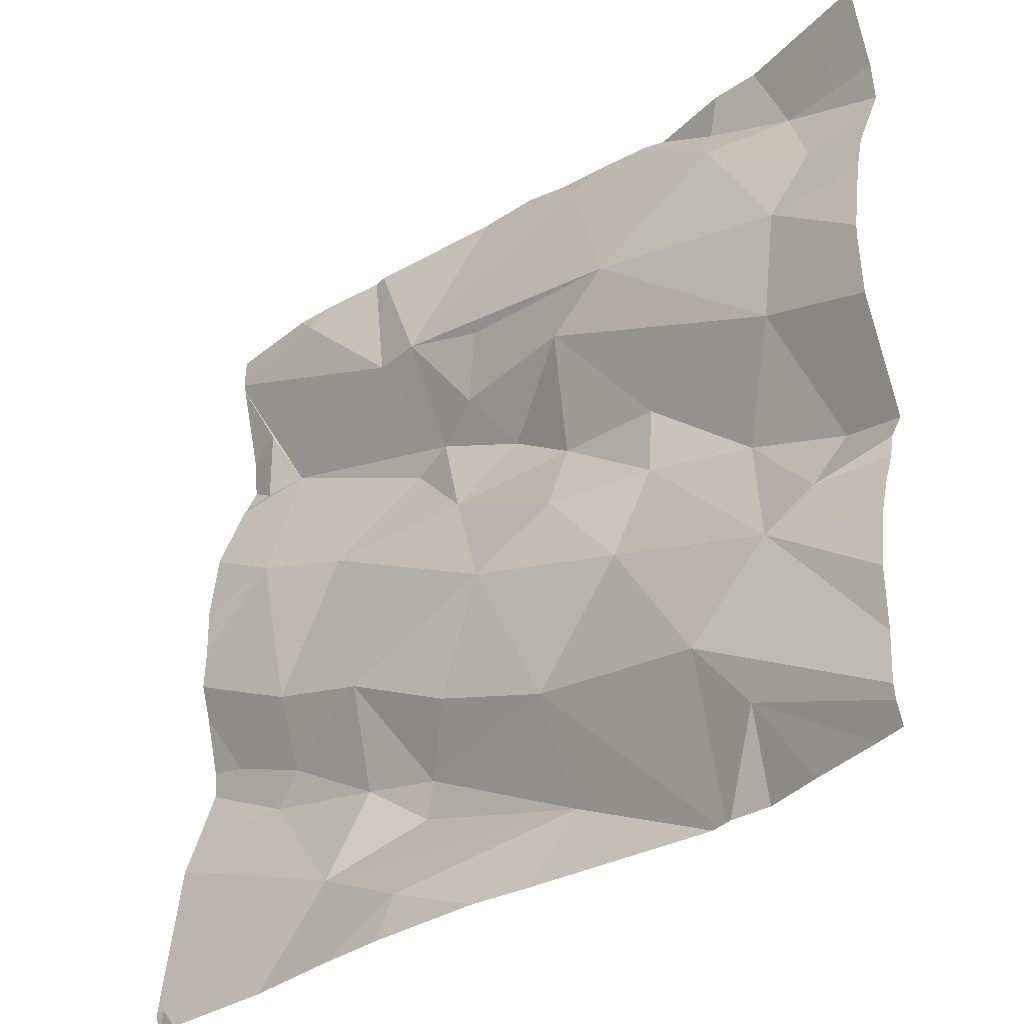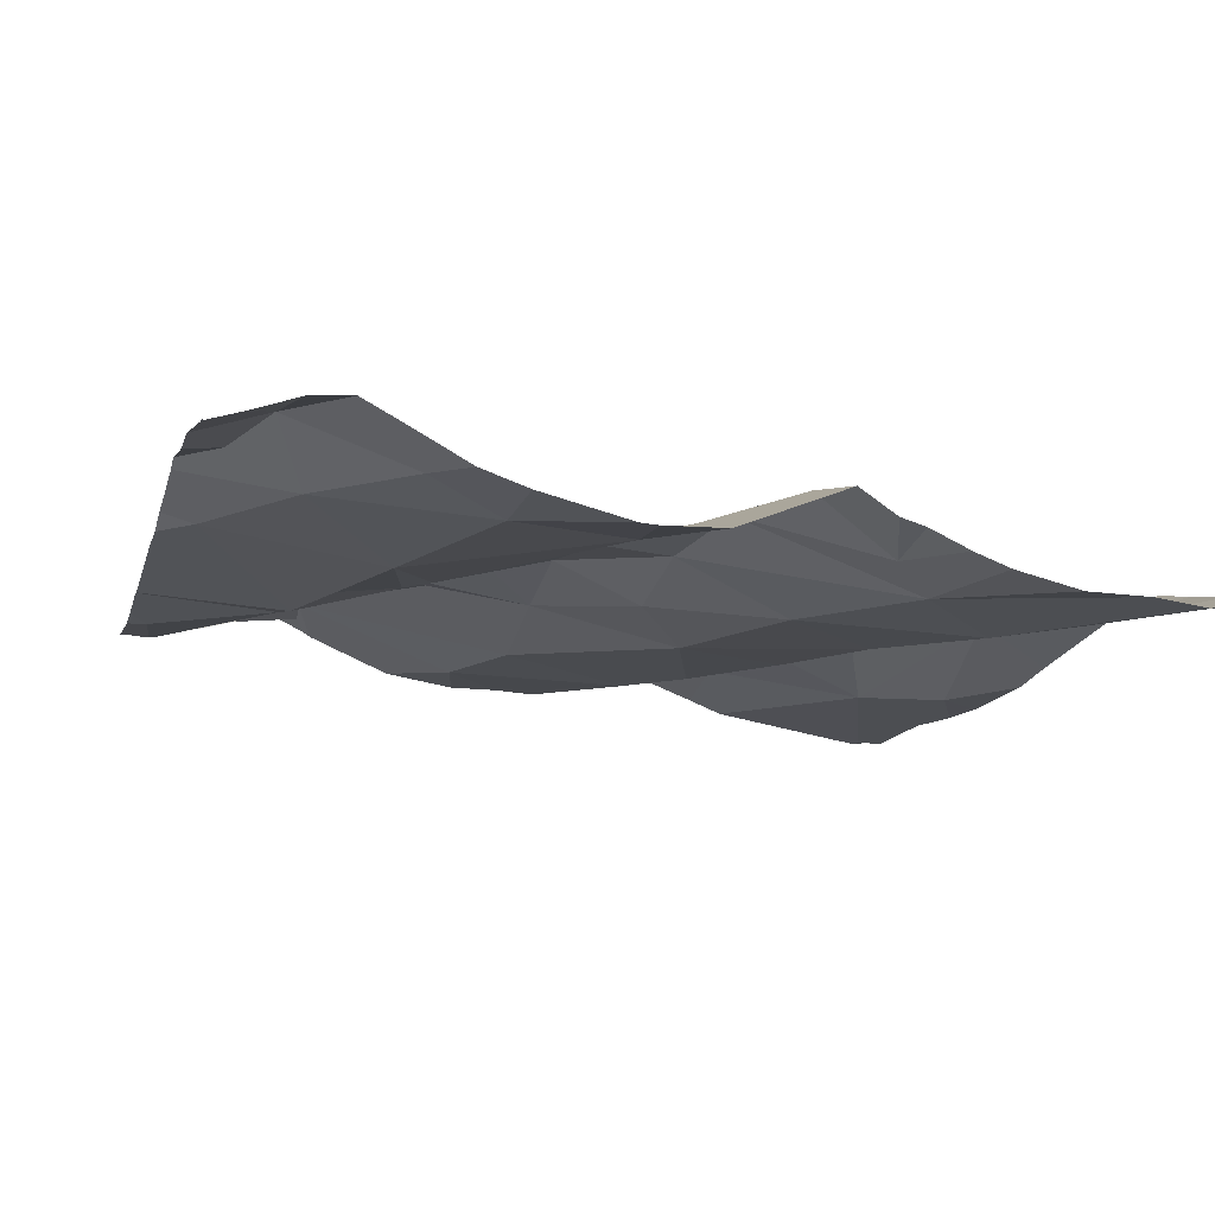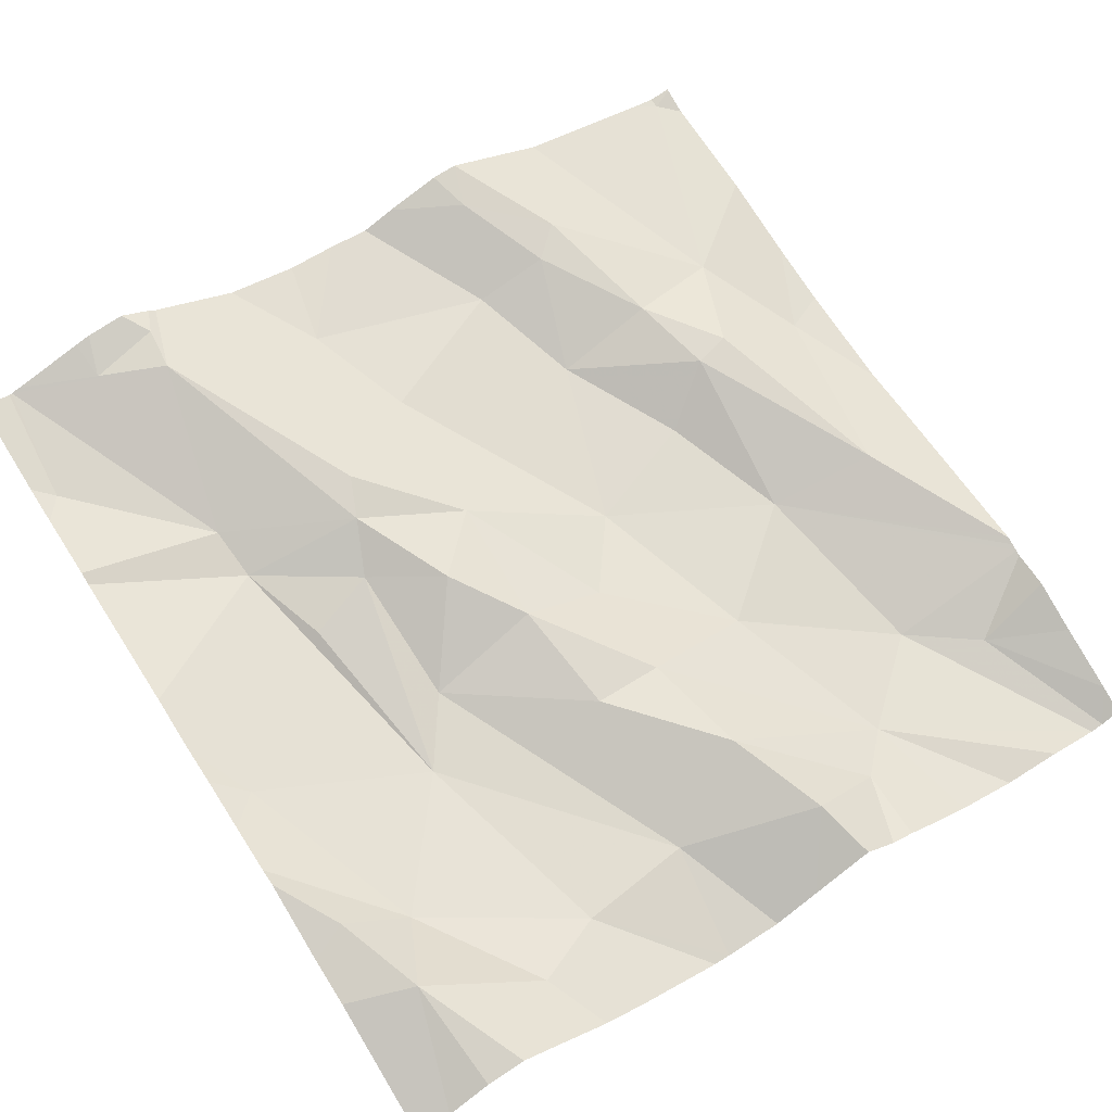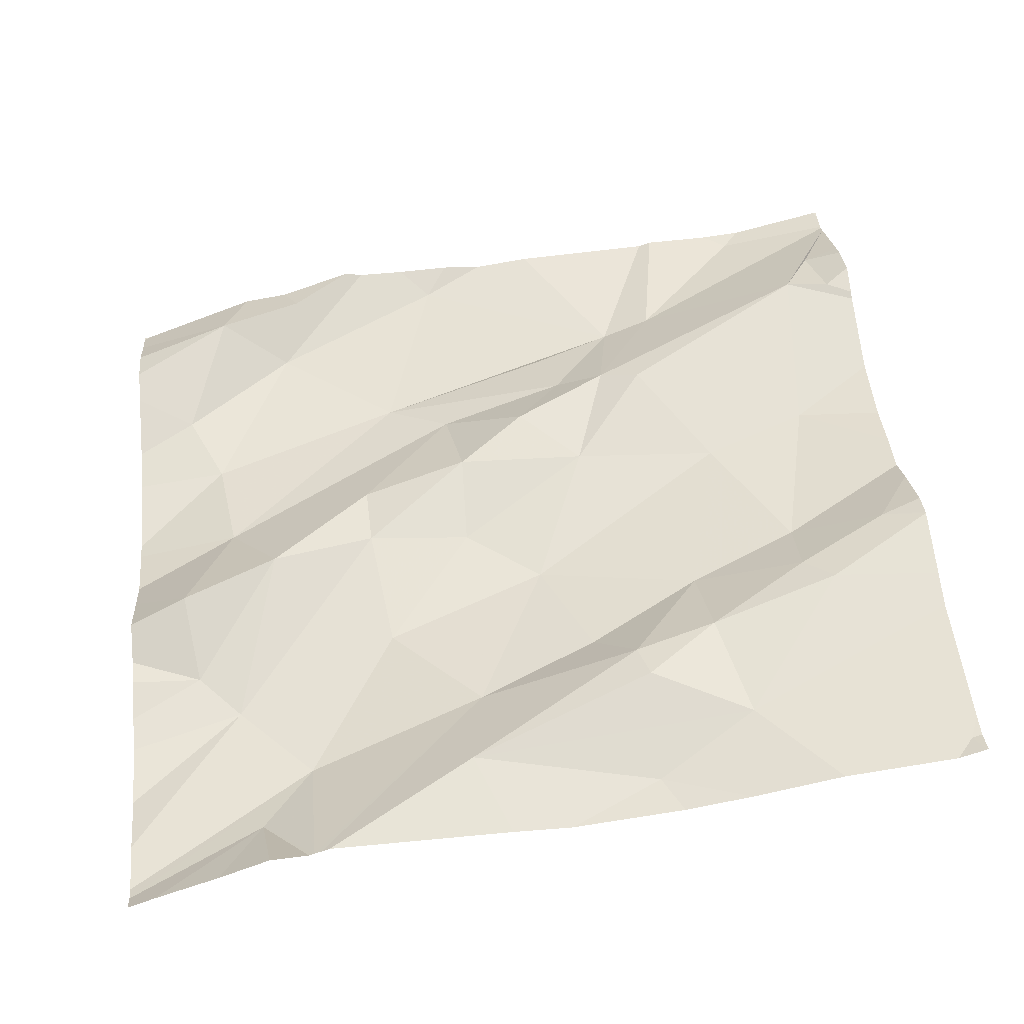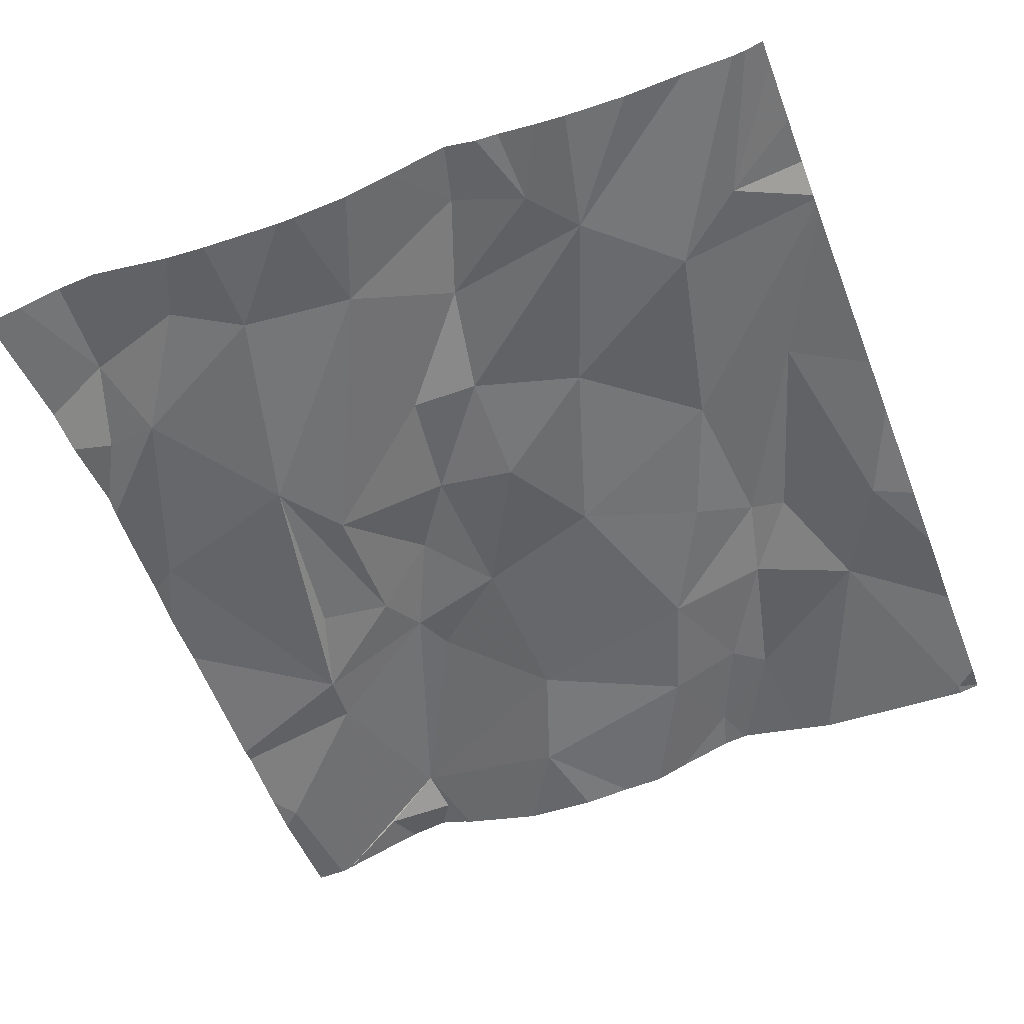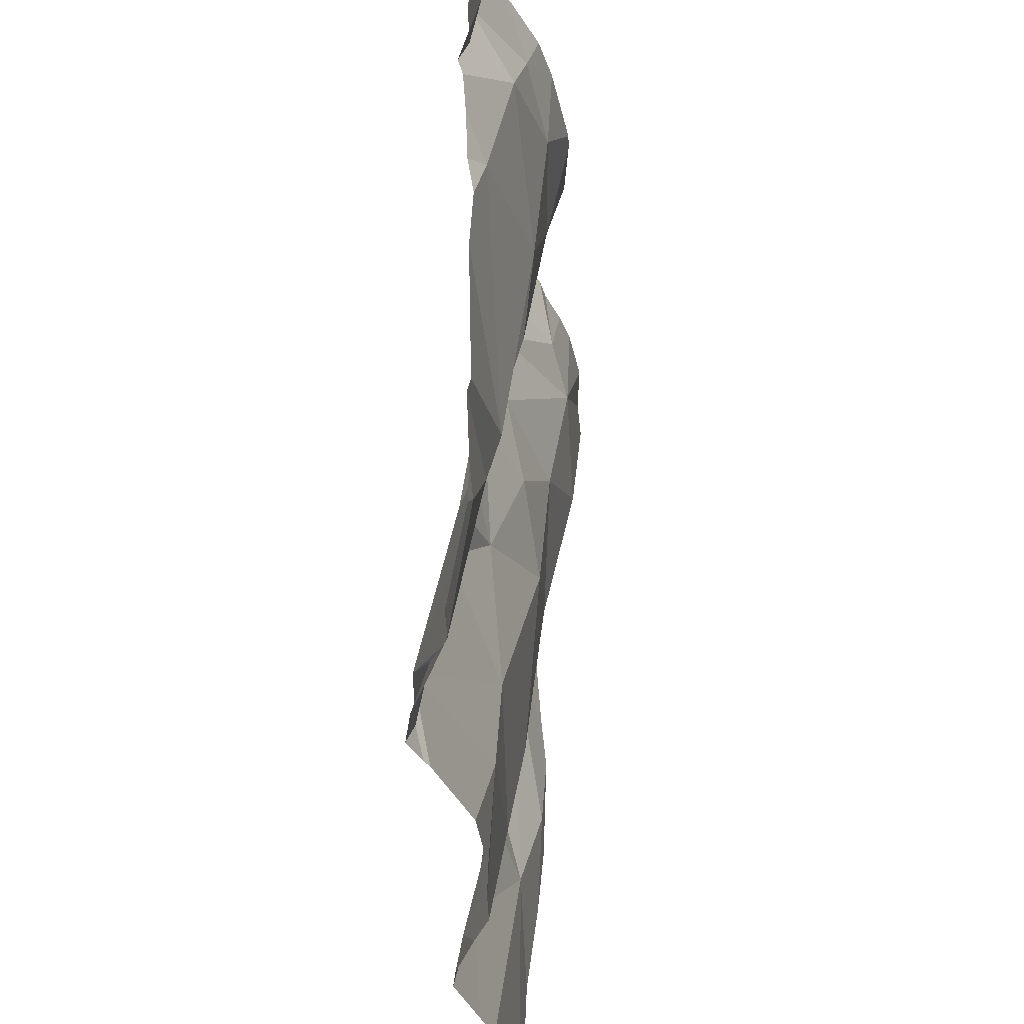
<metadata>
{"format":"obj","ext":"obj","renderer":"f3d","projection":"perspective","resolution":1024,"background":"white","views":[{"elev":-35.1,"azim":-146.6,"up":"+Y"},{"elev":-20.9,"azim":-104.9,"up":"+Z"},{"elev":61.4,"azim":-122.8,"up":"+Z"},{"elev":42.3,"azim":-5.7,"up":"+Z"},{"elev":-65.0,"azim":-68.7,"up":"+Z"},{"elev":51.4,"azim":85.1,"up":"+Y"}]}
</metadata>
<code>
v -72.2 311.2 501.5
v -72.2 310.3 501.5
v -73 310.4 501.3
v -72.2 310.5 501.5
v -72.2 311 501.5
v -72.2 311.2 501.5
v -73.01 311.2 501.4
v -73.08 310.6 501.3
v -73.03 310.5 501.3
v -72.95 310.4 501.3
v -72.2 311.2 501.5
v -72.2 310.9 501.5
v -73.03 310.8 501.3
v -72.2 310.8 501.5
v -72.85 311.2 501.5
v -72.2 310.8 501.5
v -72.29 311 501.5
v -72.47 311.1 501.5
v -72.73 310.3 501.4
v -72.96 311.2 501.4
v -72.79 311.2 501.5
v -72.75 311 501.4
v -72.74 310.8 501.4
v -72.86 310.8 501.4
v -73.05 310.9 501.3
v -72.66 310.3 501.4
v -72.25 310.6 501.5
v -72.35 310.6 501.5
v -72.82 311 501.4
v -72.76 311.2 501.4
v -72.52 311.1 501.4
v -72.24 310.3 501.4
v -72.54 310.3 501.4
v -72.42 310.8 501.5
v -72.5 310.9 501.5
v -72.3 310.9 501.5
v -72.96 311.1 501.4
v -72.87 311.2 501.5
v -72.76 310.4 501.4
v -72.56 310.3 501.4
v -73.04 311.2 501.4
v -72.2 311.2 501.5
v -73.09 310.7 501.4
v -72.61 310.5 501.4
v -72.74 310.5 501.4
v -72.65 310.7 501.4
v -72.21 310.3 501.5
v -72.84 310.6 501.4
v -72.86 310.7 501.4
v -72.74 310.7 501.4
v -72.44 310.4 501.4
v -72.95 310.3 501.4
v -72.22 310.3 501.5
v -72.36 310.6 501.5
v -72.32 310.5 501.5
v -72.47 310.5 501.5
v -72.34 311.2 501.5
v -72.94 310.3 501.4
v -72.55 310.9 501.5
v -72.25 311.1 501.5
v -72.24 311 501.5
v -73 310.3 501.4
v -72.47 310.6 501.4
v -72.95 310.3 501.4
v -73.05 310.3 501.3
v -72.56 310.5 501.4
v -72.55 310.4 501.5
v -72.59 310.8 501.4
v -72.66 310.9 501.5
v -72.6 311 501.5
v -72.94 311.2 501.4
v -72.62 311 501.4
v -73.09 311 501.4
v -72.2 310.7 501.5
v -72.2 310.7 501.5
v -72.32 311.2 501.5
v -72.98 310.7 501.4
v -72.93 310.3 501.4
v -73.13 310.3 501.3
v -73.16 310.3 501.3
v -72.21 311.2 501.5
v -72.73 311.2 501.5
v -73.16 310.5 501.3
v -73.16 310.5 501.3
v -73.16 310.4 501.3
v -73.16 310.3 501.3
v -73.16 310.4 501.3
v -73.16 310.6 501.3
v -73.16 310.8 501.3
v -73.16 310.8 501.3
v -73.16 310.9 501.3
v -73.16 310.9 501.3
v -73.16 311.2 501.4
v -73.16 311.2 501.4
v -73.16 310.7 501.4
v -73.16 310.6 501.3
v -73.16 311.1 501.4
v -73.16 311 501.3
v -73.16 311.1 501.4
v -73.16 311.1 501.4
v -73.16 310.7 501.3
v -72.2 310.3 501.5
v -72.2 311.2 501.5
v -72.2 311 501.5
v -72.2 310.6 501.5
v -72.2 311.1 501.5
v -72.2 310.5 501.5
v -72.2 310.6 501.5
v -72.36 311.2 501.5
v -72.62 311.2 501.5
v -72.2 310.6 501.5
v -72.2 311 501.6
v -72.2 311.1 501.5
v -72.36 310.3 501.4
v -72.46 310.3 501.4
v -73.16 310.3 501.3
v -72.2 310.3 501.5
v -72.68 311.2 501.5
v -72.45 311.2 501.5
v -72.44 311.2 501.5
v -72.21 311.2 501.5
v -73.09 311.2 501.4
v -73.15 311.2 501.4
v -73.16 311.2 501.4
v -73.16 311.2 501.4
v -72.2 311.2 501.5
f 83 8 84
f 105 27 111
f 86 9 87
f 121 6 81
f 104 61 5
f 80 10 86
f 64 3 52
f 42 17 11
f 23 22 24
f 103 60 106
f 28 27 74
f 30 29 31
f 35 34 17
f 120 18 109
f 37 29 30
f 40 39 19
f 94 93 122
f 8 43 95
f 45 44 46
f 17 36 12
f 49 48 50
f 51 53 2
f 55 54 56
f 45 46 48
f 76 6 121
f 36 17 34
f 18 59 17
f 11 60 103
f 61 17 5
f 117 102 47
f 119 31 18
f 63 28 34
f 115 40 33
f 27 28 54
f 118 30 110
f 114 51 40
f 110 31 119
f 10 45 48
f 63 44 66
f 36 28 75
f 28 63 54
f 51 55 56
f 67 51 56
f 23 50 68
f 50 46 68
f 66 67 56
f 68 69 23
f 55 51 4
f 17 59 35
f 34 68 46
f 46 63 34
f 39 67 66
f 67 39 51
f 40 51 39
f 57 18 42
f 46 50 48
f 59 69 68
f 59 70 69
f 59 18 31
f 29 22 70
f 68 35 59
f 29 37 25
f 37 30 21
f 69 70 22
f 7 71 20
f 70 72 29
f 37 71 41
f 73 25 37
f 66 44 45
f 71 37 15
f 9 48 49
f 45 39 66
f 82 30 118
f 13 29 25
f 49 50 23
f 13 24 22
f 24 49 23
f 22 29 13
f 77 49 24
f 13 77 24
f 102 53 47
f 8 9 77
f 49 77 9
f 37 41 73
f 97 41 100
f 33 40 26
f 89 25 92
f 20 71 38
f 43 77 13
f 63 56 54
f 43 13 90
f 45 10 64
f 78 45 58
f 91 73 98
f 68 34 35
f 43 8 77
f 6 1 81
f 63 46 44
f 30 31 110
f 38 71 15
f 58 45 64
f 55 27 54
f 27 55 108
f 32 51 114
f 56 63 66
f 10 48 9
f 36 34 28
f 31 72 70
f 119 18 120
f 18 57 109
f 114 40 115
f 31 70 59
f 69 22 23
f 72 31 29
f 17 61 60
f 60 61 112
f 78 39 45
f 6 57 42
f 80 3 10
f 79 80 116
f 15 37 21
f 21 30 82
f 83 9 8
f 62 3 65
f 4 51 2
f 84 8 88
f 85 9 83
f 2 53 102
f 86 10 9
f 32 53 51
f 87 9 85
f 5 17 12
f 88 8 96
f 12 36 16
f 89 13 25
f 90 13 89
f 14 36 75
f 91 25 73
f 92 25 91
f 47 53 32
f 93 41 7
f 109 57 76
f 16 36 14
f 26 40 19
f 95 43 101
f 96 8 95
f 75 28 74
f 74 27 105
f 97 73 41
f 98 73 97
f 19 39 78
f 99 41 93
f 11 17 60
f 100 41 99
f 52 3 62
f 101 43 90
f 42 18 17
f 106 60 113
f 76 57 6
f 107 55 4
f 108 55 107
f 81 1 126
f 64 10 3
f 7 41 71
f 65 3 79
f 111 27 108
f 112 61 104
f 113 60 112
f 79 3 80
f 122 93 7
f 123 94 122
f 124 94 123
f 125 94 124

</code>
